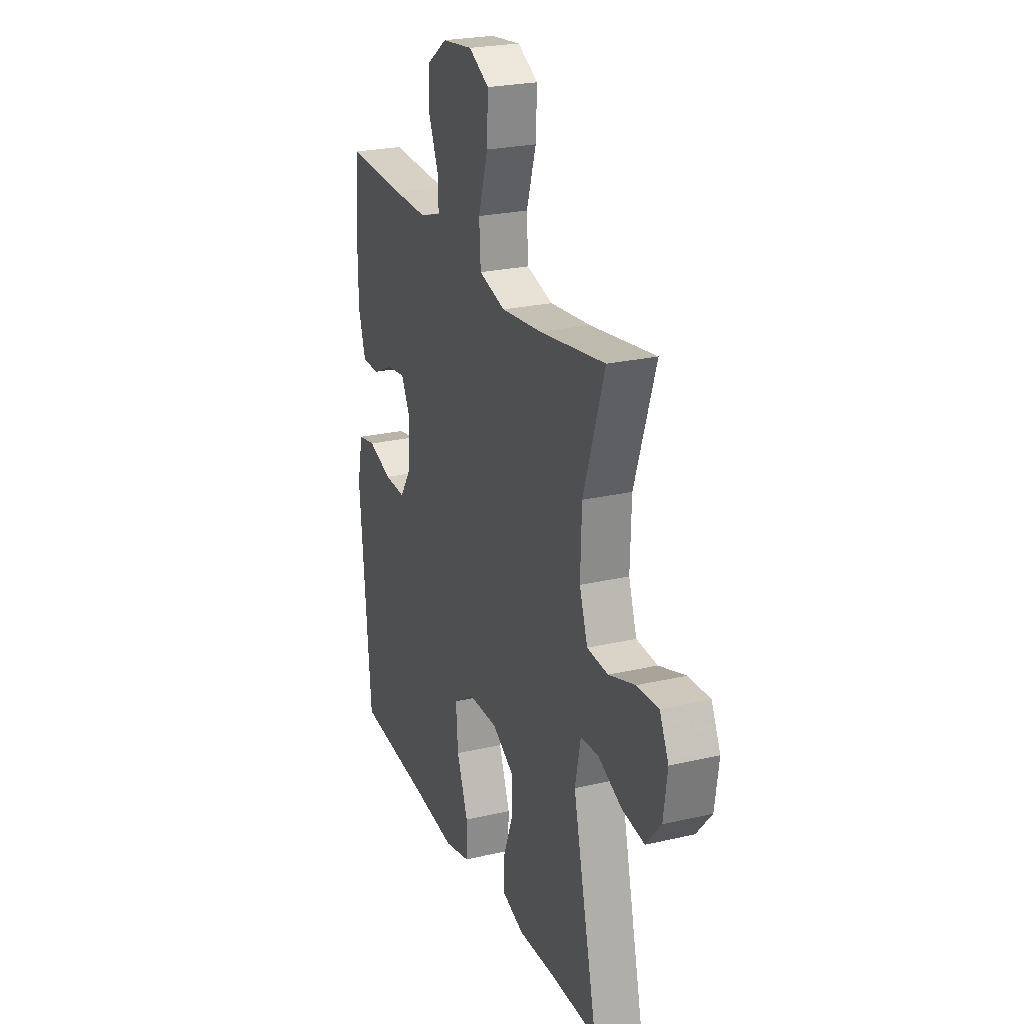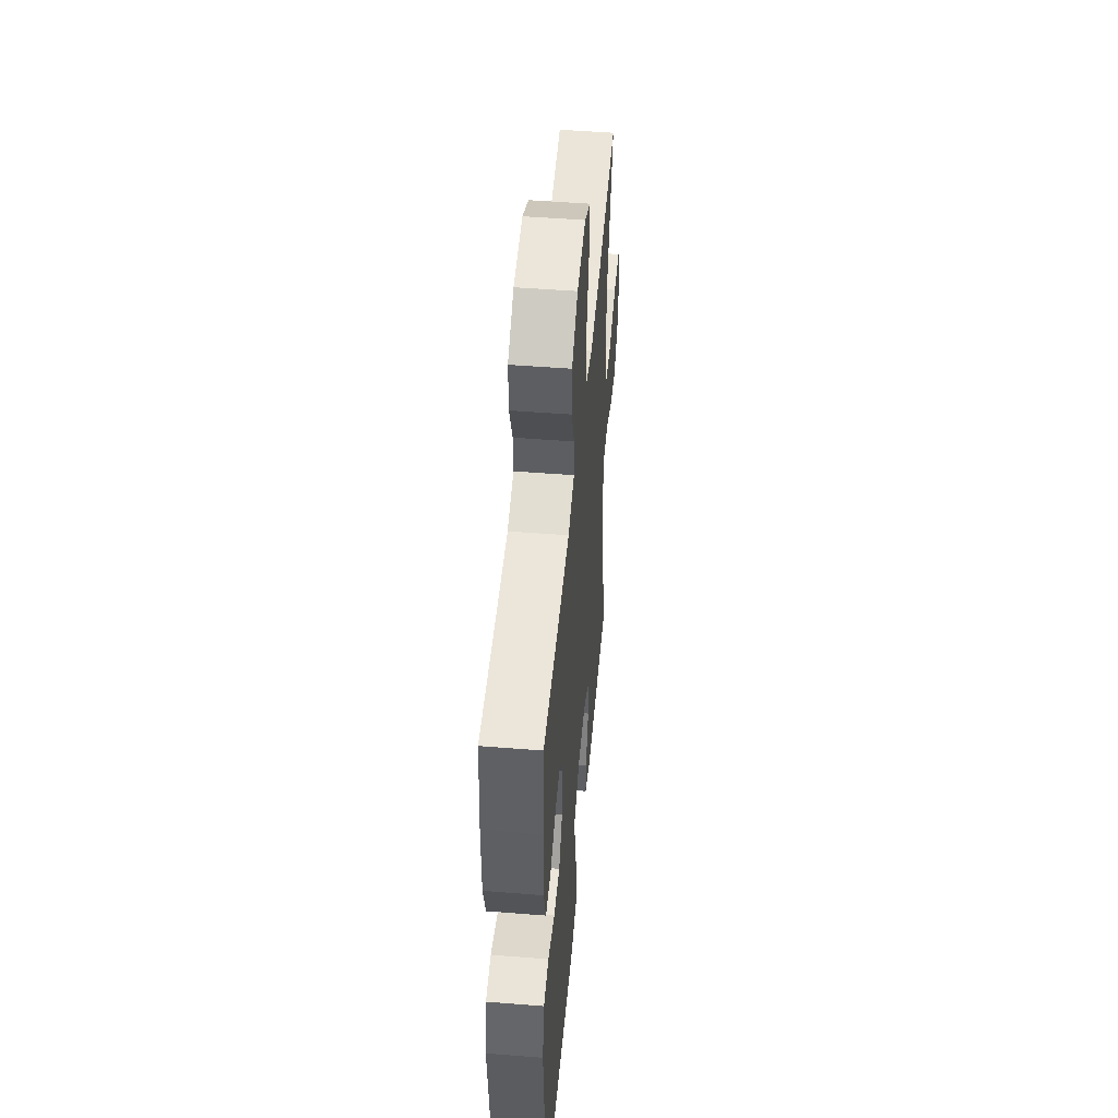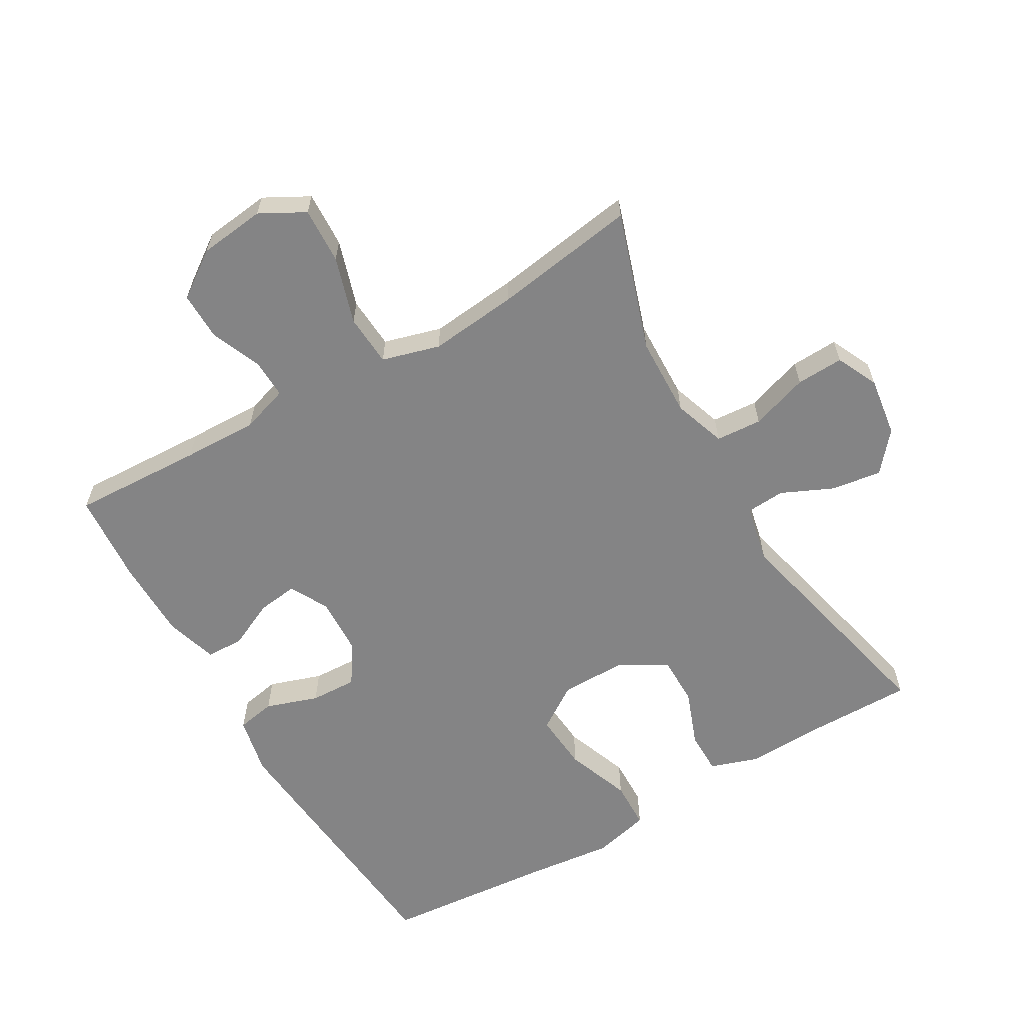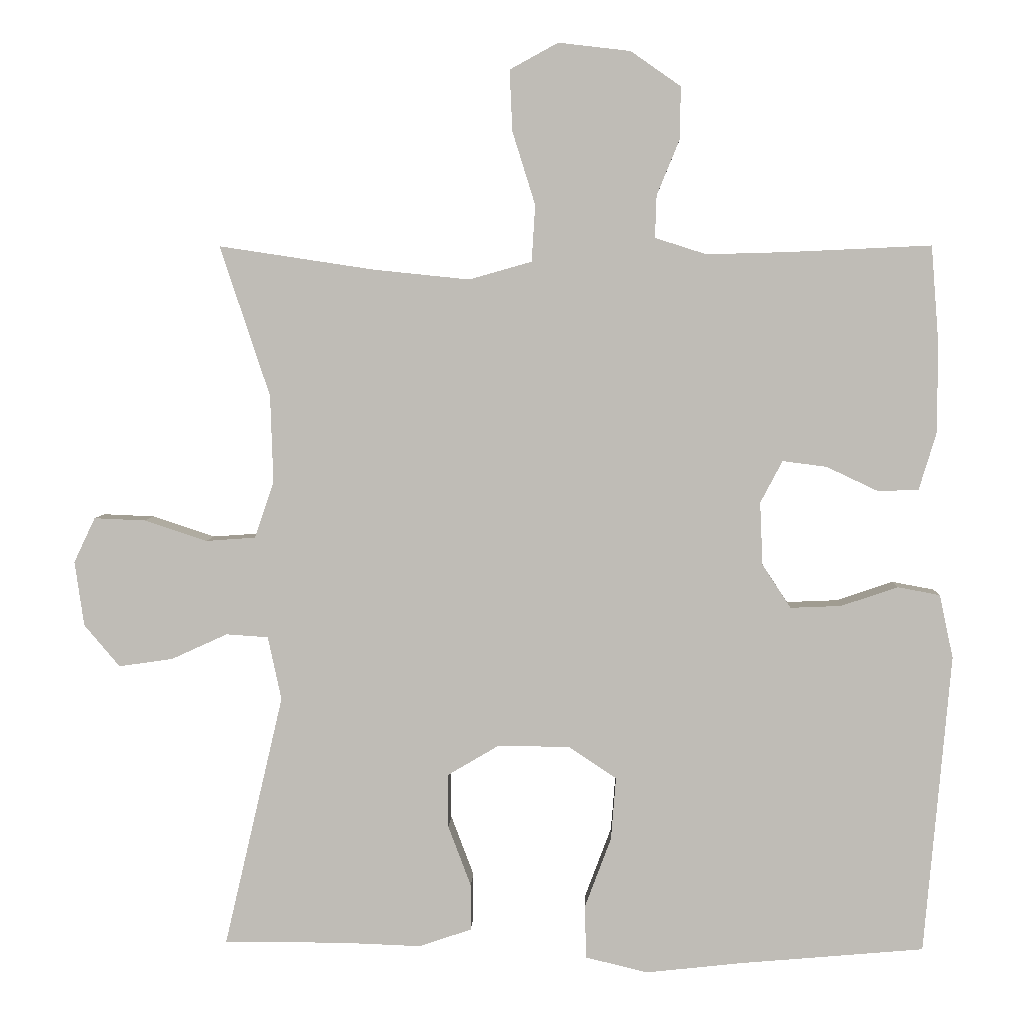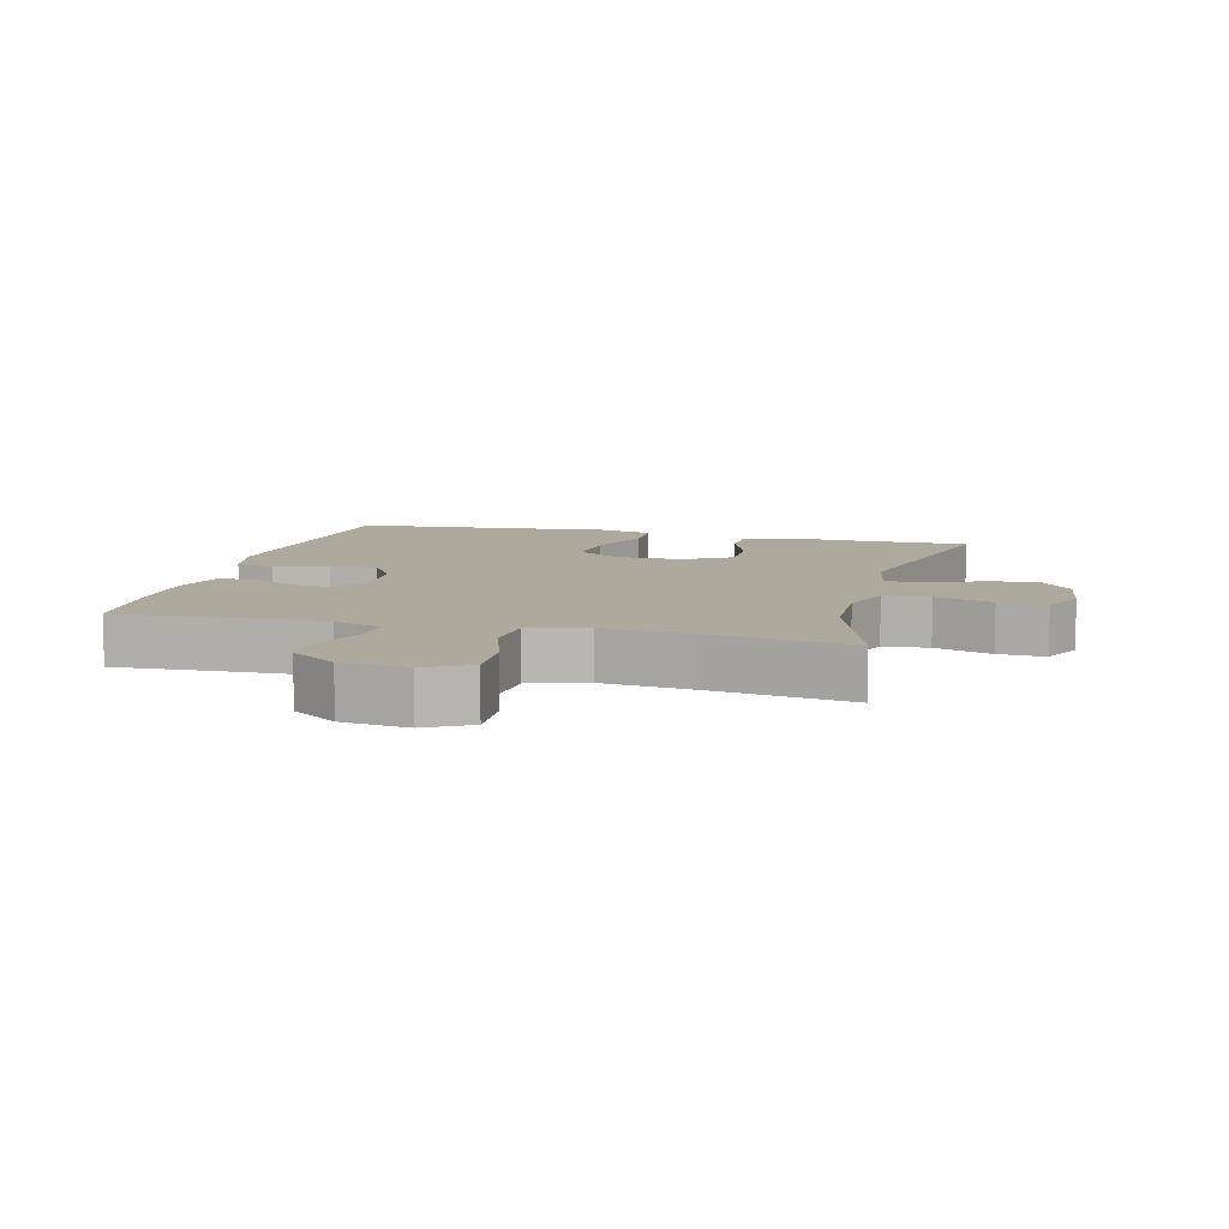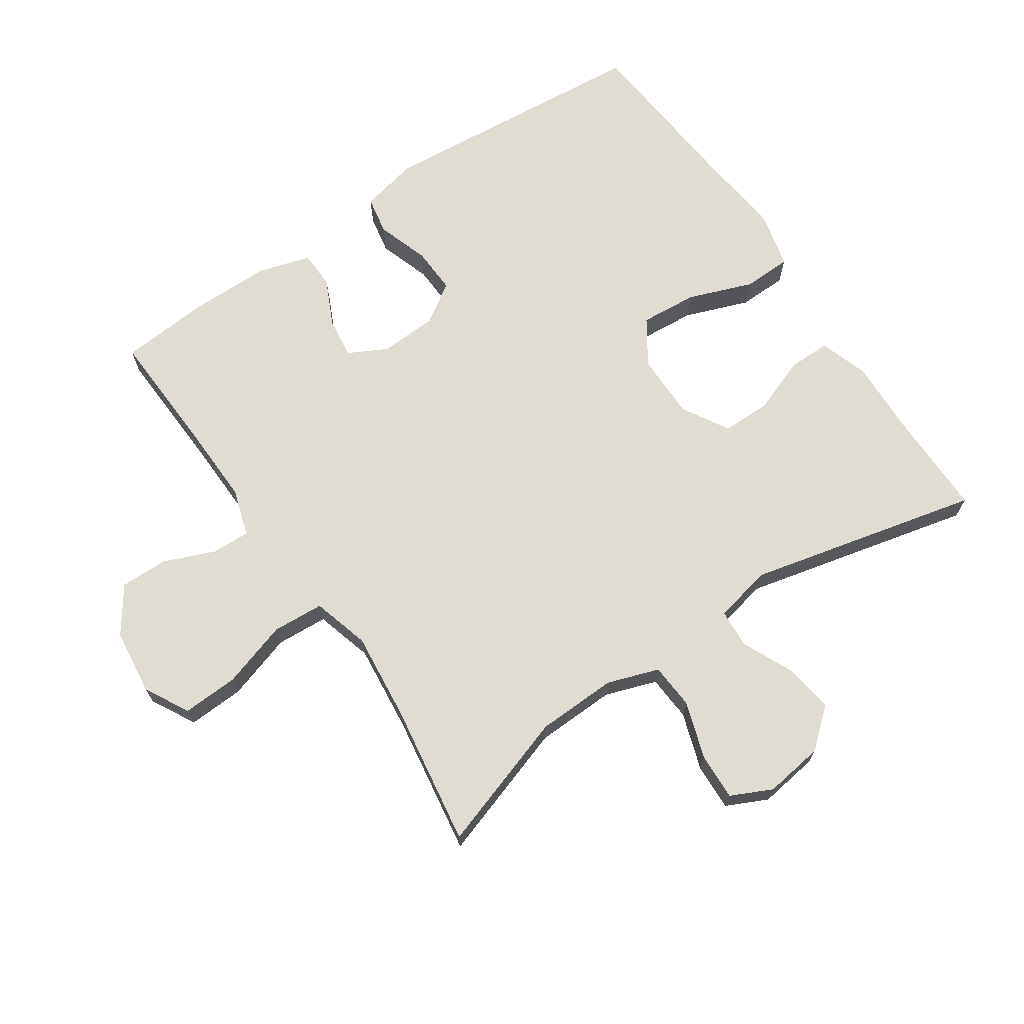
<metadata>
{"format":"obj","ext":"obj","renderer":"f3d","projection":"perspective","resolution":1024,"background":"white","views":[{"elev":24.3,"azim":69.0,"up":"+Z"},{"elev":49.6,"azim":-85.0,"up":"+Z"},{"elev":-61.5,"azim":30.2,"up":"+Y"},{"elev":4.6,"azim":-177.7,"up":"+Z"},{"elev":8.8,"azim":14.5,"up":"+Y"},{"elev":69.2,"azim":55.9,"up":"+Y"}]}
</metadata>
<code>
v 0.5 0.07 0.5
v 0.43 0.07 0.289
v 0.426 0.07 0.166
v 0.453 0.07 0.087
v 0.523 0.07 0.082
v 0.611 0.07 0.111
v 0.683 0.07 0.114
v 0.713 0.07 0.051
v 0.7 0.07 -0.04
v 0.65 0.07 -0.099
v 0.574 0.07 -0.088
v 0.495 0.07 -0.052
v 0.436 0.07 -0.056
v 0.417 0.07 -0.145
v 0.5 0.07 -0.5
v 0.337 0.07 -0.499
v 0.22 0.07 -0.503
v 0.146 0.07 -0.478
v 0.146 0.07 -0.413
v 0.178 0.07 -0.328
v 0.178 0.07 -0.253
v 0.107 0.07 -0.211
v 0.006 0.07 -0.211
v -0.062 0.07 -0.256
v -0.055 0.07 -0.344
v -0.018 0.07 -0.443
v -0.02 0.07 -0.517
v -0.107 0.07 -0.538
v -0.241 0.07 -0.523
v -0.5 0.07 -0.5
v -0.537 0.07 -0.08
v -0.518 0.07 0.009
v -0.459 0.07 0.02
v -0.379 0.07 -0.007
v -0.308 0.07 -0.01
v -0.268 0.07 0.051
v -0.264 0.07 0.139
v -0.295 0.07 0.198
v -0.357 0.07 0.19
v -0.429 0.07 0.156
v -0.486 0.07 0.158
v -0.51 0.07 0.237
v -0.511 0.07 0.36
v -0.5 0.07 0.5
v -0.3 0.07 0.491
v -0.186 0.07 0.488
v -0.114 0.07 0.511
v -0.116 0.07 0.57
v -0.148 0.07 0.648
v -0.149 0.07 0.721
v -0.079 0.07 0.77
v 0.022 0.07 0.782
v 0.09 0.07 0.745
v 0.086 0.07 0.659
v 0.054 0.07 0.557
v 0.059 0.07 0.478
v 0.147 0.07 0.453
v 0.282 0.07 0.467
v 0.5 0 0.5
v 0.43 0 0.289
v 0.426 0 0.166
v 0.453 0 0.087
v 0.523 0 0.082
v 0.611 0 0.111
v 0.683 0 0.114
v 0.713 0 0.051
v 0.7 0 -0.04
v 0.65 0 -0.099
v 0.574 0 -0.088
v 0.495 0 -0.052
v 0.436 0 -0.056
v 0.417 0 -0.145
v 0.5 0 -0.5
v 0.337 0 -0.499
v 0.22 0 -0.503
v 0.146 0 -0.478
v 0.146 0 -0.413
v 0.178 0 -0.328
v 0.178 0 -0.253
v 0.107 0 -0.211
v 0.006 0 -0.211
v -0.062 0 -0.256
v -0.055 0 -0.344
v -0.018 0 -0.443
v -0.02 0 -0.517
v -0.107 0 -0.538
v -0.241 0 -0.523
v -0.5 0 -0.5
v -0.537 0 -0.08
v -0.518 0 0.009
v -0.459 0 0.02
v -0.379 0 -0.007
v -0.308 0 -0.01
v -0.268 0 0.051
v -0.264 0 0.139
v -0.295 0 0.198
v -0.357 0 0.19
v -0.429 0 0.156
v -0.486 0 0.158
v -0.51 0 0.237
v -0.511 0 0.36
v -0.5 0 0.5
v -0.3 0 0.491
v -0.186 0 0.488
v -0.114 0 0.511
v -0.116 0 0.57
v -0.148 0 0.648
v -0.149 0 0.721
v -0.079 0 0.77
v 0.022 0 0.782
v 0.09 0 0.745
v 0.086 0 0.659
v 0.054 0 0.557
v 0.059 0 0.478
v 0.147 0 0.453
v 0.282 0 0.467
f 53 54 55
f 52 53 55
f 51 52 55
f 50 51 55
f 49 50 55
f 48 49 55
f 47 48 55 56
f 46 47 56 57
f 43 44 45
f 42 43 45
f 41 42 45
f 40 41 45
f 39 40 45
f 45 46 57
f 39 45 57
f 38 39 57
f 32 33 34
f 31 32 34
f 30 31 34
f 29 30 34
f 29 34 35
f 28 29 35
f 27 28 35
f 26 27 35
f 25 26 35
f 24 25 35 36
f 18 19 20
f 17 18 20
f 16 17 20
f 16 20 21
f 15 16 21
f 14 15 21
f 13 14 21 22
f 10 11 12
f 9 10 12
f 8 9 12
f 7 8 12
f 6 7 12
f 5 6 12
f 4 5 12 13
f 13 22 23
f 4 13 23
f 3 4 23
f 58 1 2
f 2 3 23
f 58 2 23
f 57 58 23
f 38 57 23
f 37 38 23
f 23 24 36 37
f 113 112 111
f 113 111 110
f 113 110 109
f 113 109 108
f 113 108 107
f 113 107 106
f 114 113 106 105
f 115 114 105 104
f 103 102 101
f 103 101 100
f 103 100 99
f 103 99 98
f 103 98 97
f 115 104 103
f 115 103 97
f 115 97 96
f 92 91 90
f 92 90 89
f 92 89 88
f 92 88 87
f 93 92 87
f 93 87 86
f 93 86 85
f 93 85 84
f 93 84 83
f 94 93 83 82
f 78 77 76
f 78 76 75
f 78 75 74
f 79 78 74
f 79 74 73
f 79 73 72
f 80 79 72 71
f 70 69 68
f 70 68 67
f 70 67 66
f 70 66 65
f 70 65 64
f 70 64 63
f 71 70 63 62
f 81 80 71
f 81 71 62
f 81 62 61
f 60 59 116
f 81 61 60
f 81 60 116
f 81 116 115
f 81 115 96
f 81 96 95
f 95 94 82 81
f 1 59 60 2
f 2 60 61 3
f 3 61 62 4
f 4 62 63 5
f 5 63 64 6
f 6 64 65 7
f 7 65 66 8
f 8 66 67 9
f 9 67 68 10
f 10 68 69 11
f 11 69 70 12
f 12 70 71 13
f 13 71 72 14
f 14 72 73 15
f 15 73 74 16
f 16 74 75 17
f 17 75 76 18
f 18 76 77 19
f 19 77 78 20
f 20 78 79 21
f 21 79 80 22
f 22 80 81 23
f 23 81 82 24
f 24 82 83 25
f 25 83 84 26
f 26 84 85 27
f 27 85 86 28
f 28 86 87 29
f 29 87 88 30
f 30 88 89 31
f 31 89 90 32
f 32 90 91 33
f 33 91 92 34
f 34 92 93 35
f 35 93 94 36
f 36 94 95 37
f 37 95 96 38
f 38 96 97 39
f 39 97 98 40
f 40 98 99 41
f 41 99 100 42
f 42 100 101 43
f 43 101 102 44
f 44 102 103 45
f 45 103 104 46
f 46 104 105 47
f 47 105 106 48
f 48 106 107 49
f 49 107 108 50
f 50 108 109 51
f 51 109 110 52
f 52 110 111 53
f 53 111 112 54
f 54 112 113 55
f 55 113 114 56
f 56 114 115 57
f 57 115 116 58
f 58 116 59 1

</code>
